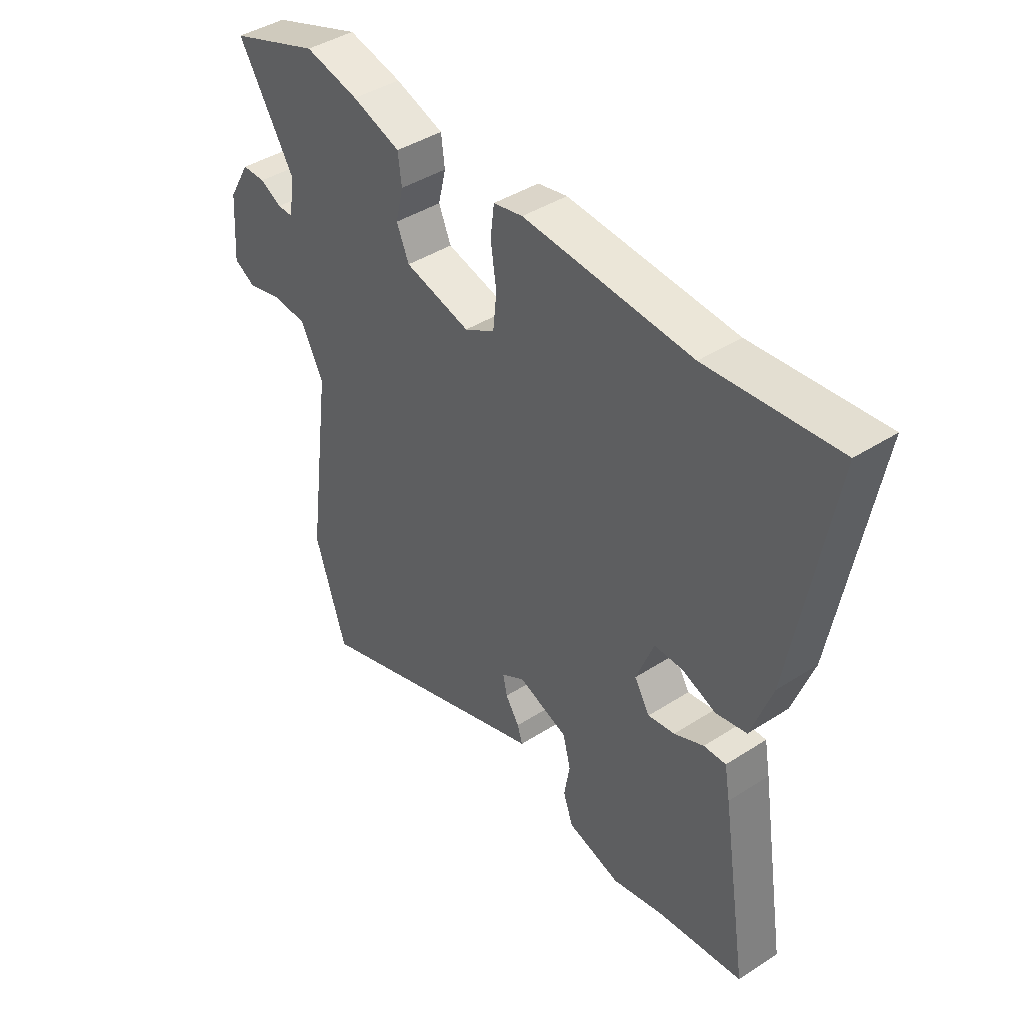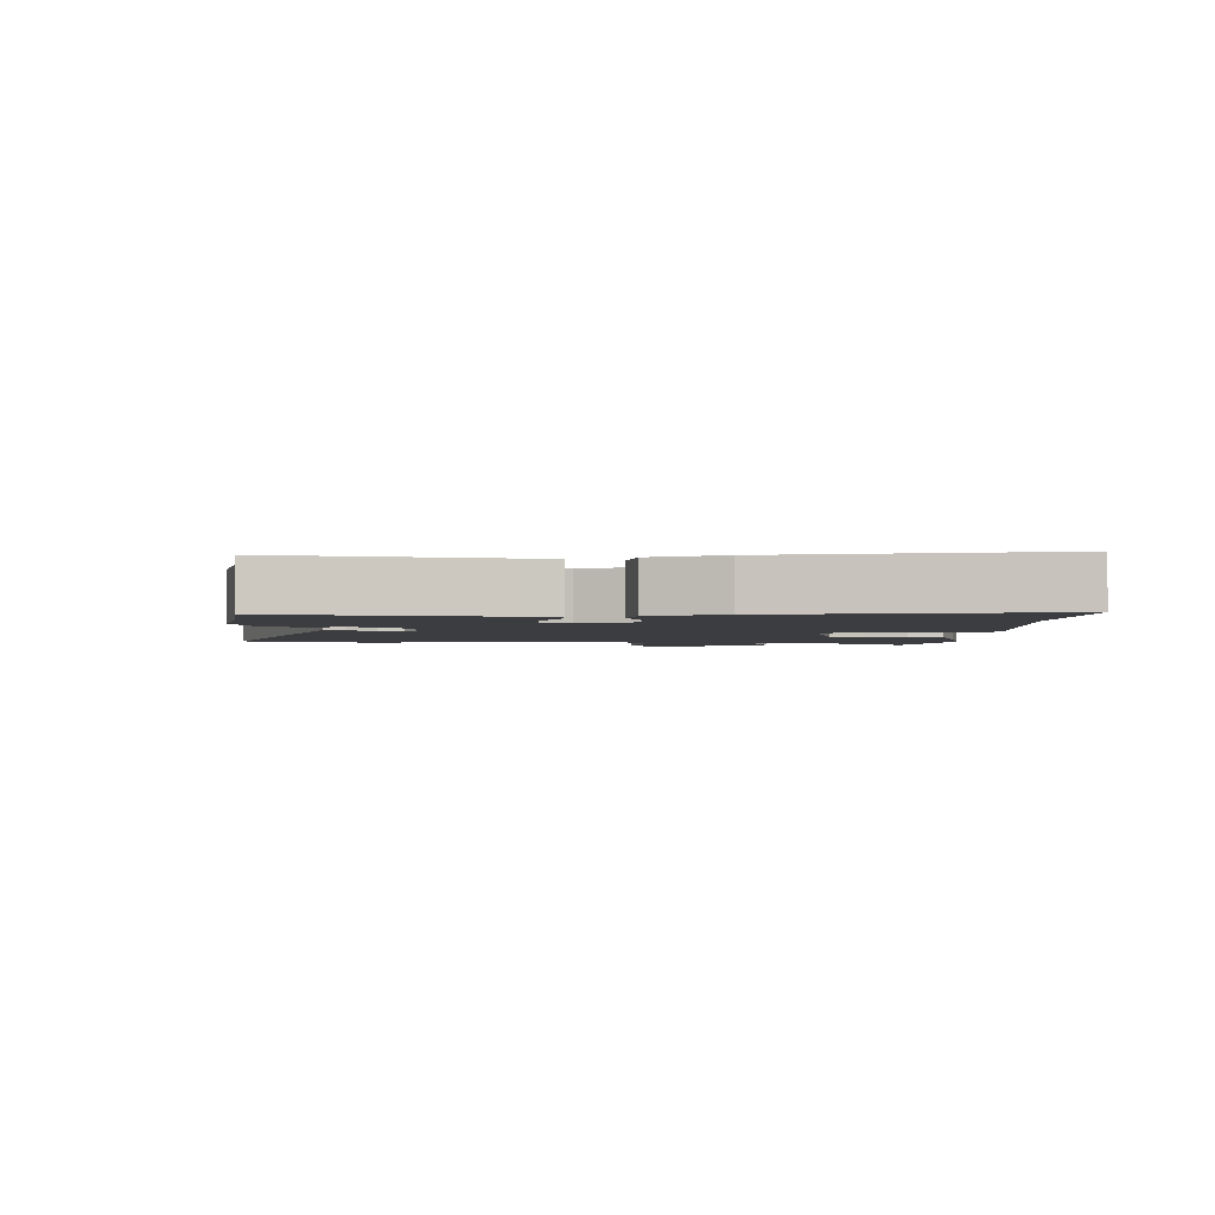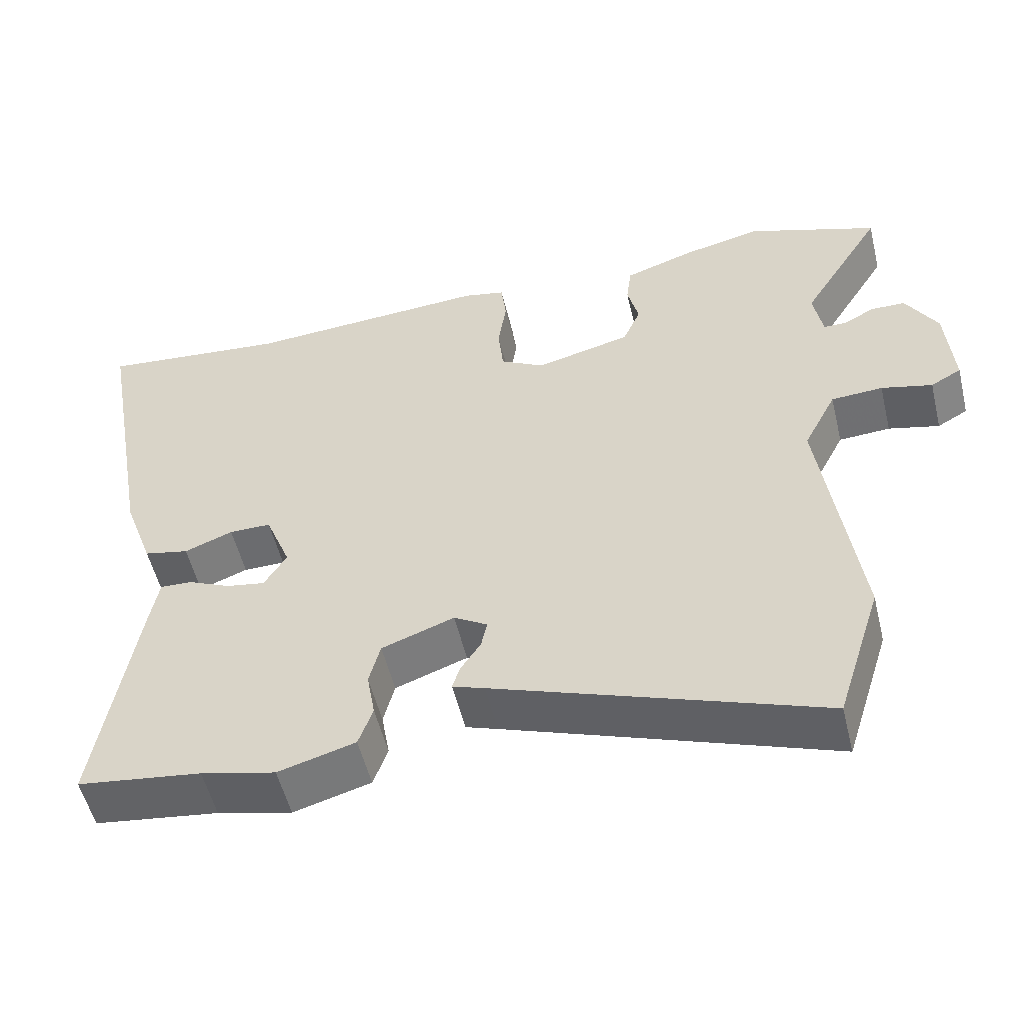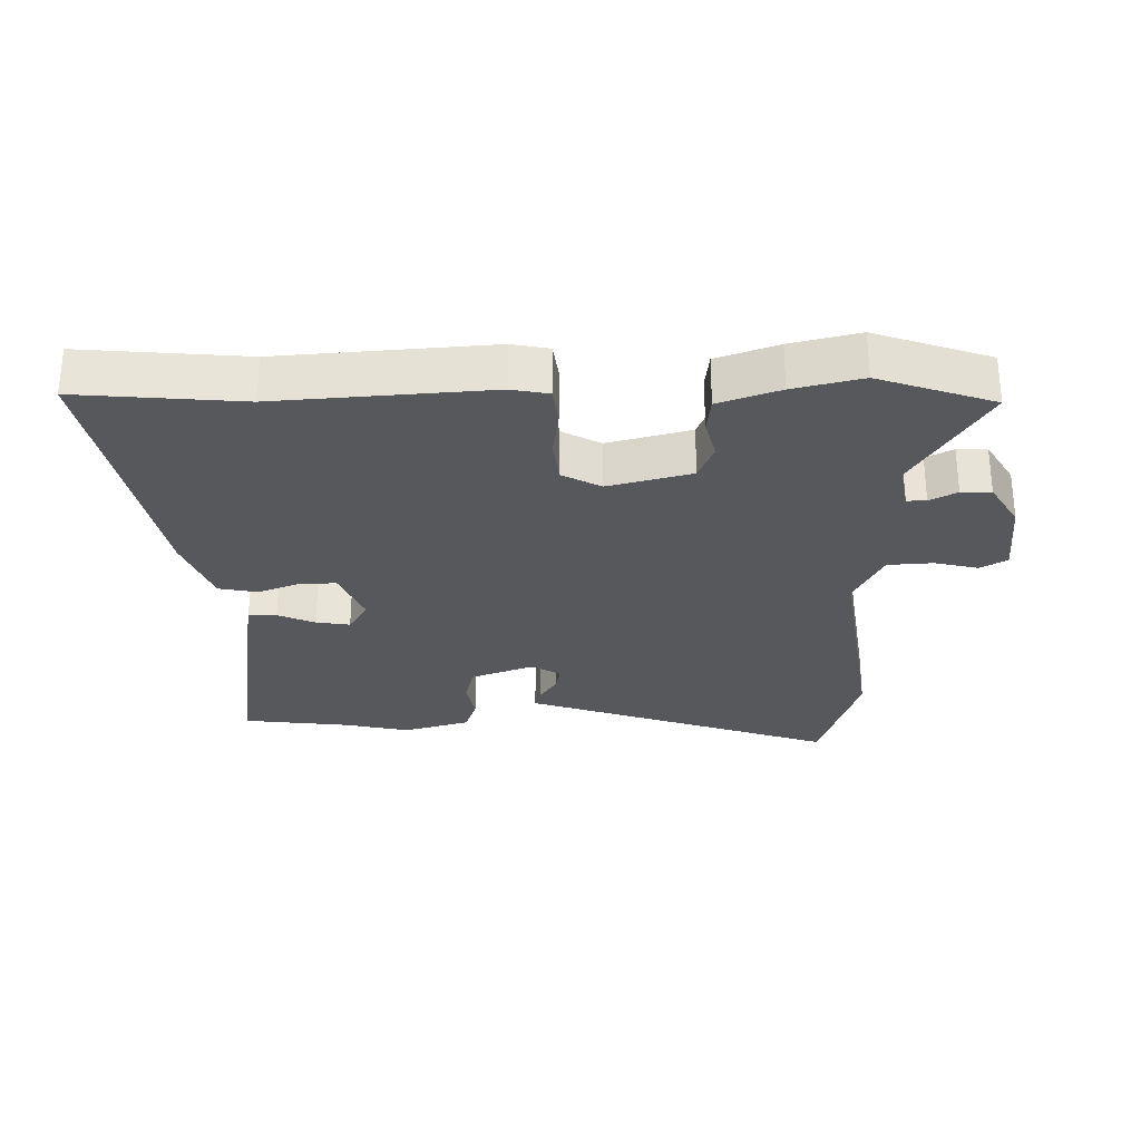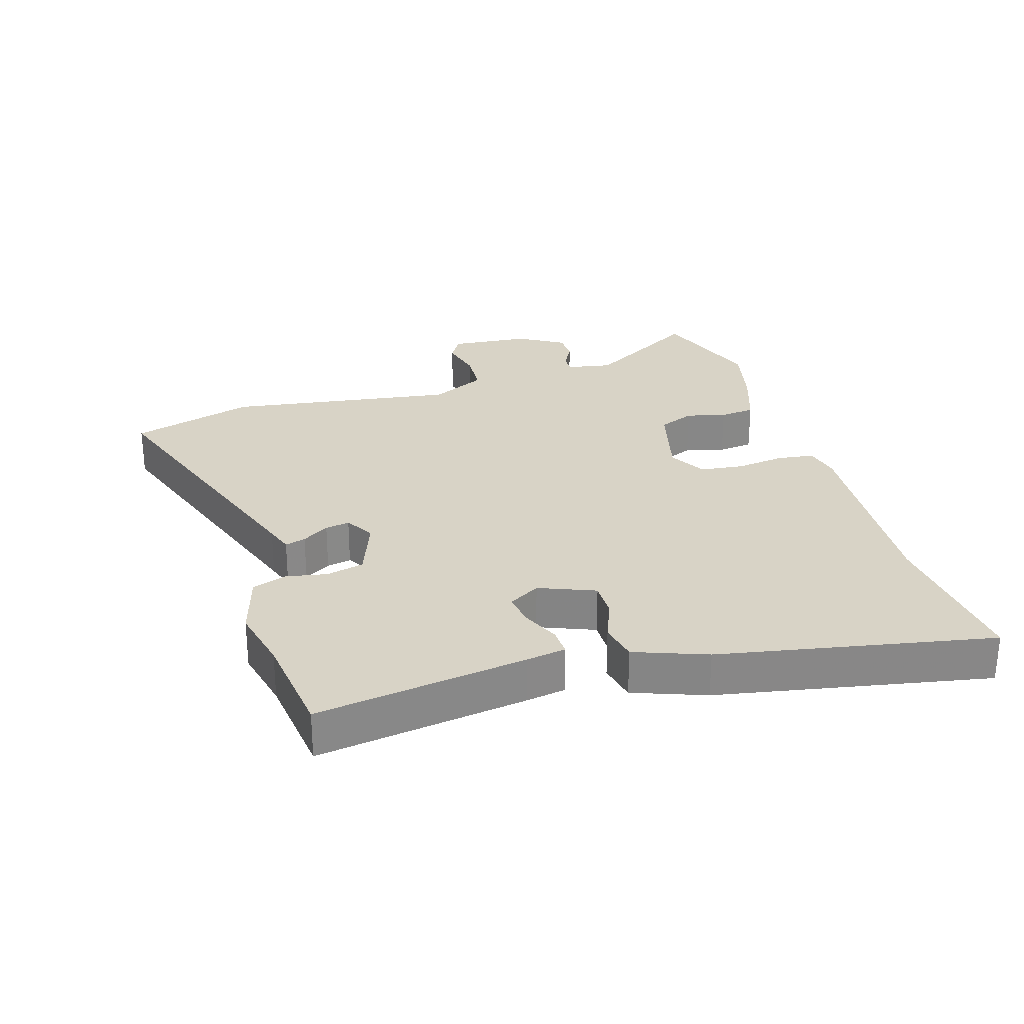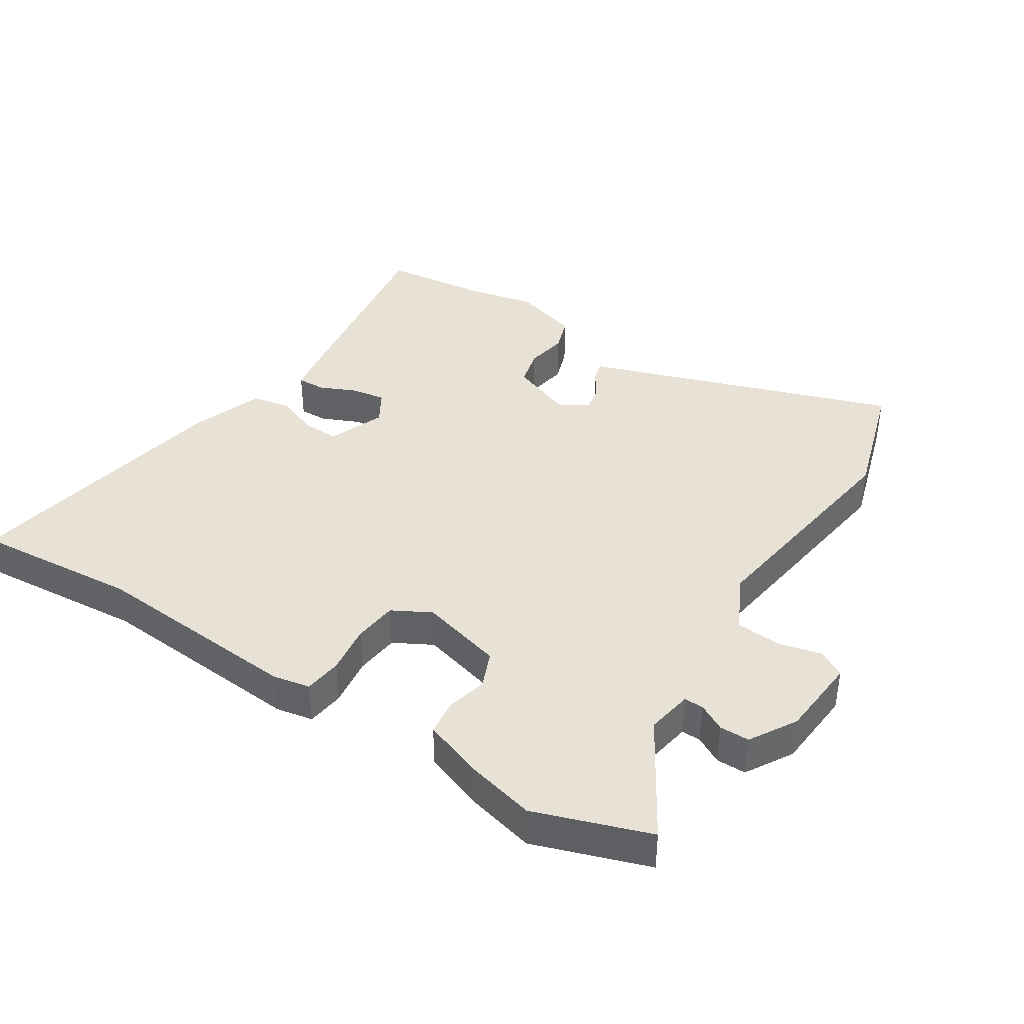
<metadata>
{"format":"obj","ext":"obj","renderer":"f3d","projection":"perspective","resolution":1024,"background":"white","views":[{"elev":42.1,"azim":-127.7,"up":"+Z"},{"elev":-2.7,"azim":-91.5,"up":"+Y"},{"elev":-53.7,"azim":13.6,"up":"+Z"},{"elev":-28.5,"azim":1.6,"up":"+Y"},{"elev":27.8,"azim":-106.3,"up":"+Y"},{"elev":40.1,"azim":33.3,"up":"+Y"}]}
</metadata>
<code>
v -0.589 0.07 0.509
v -0.337 0.07 0.484
v -0.011 0.07 0.504
v 0.046 0.07 0.492
v 0.053 0.07 0.434
v 0.042 0.07 0.358
v 0.049 0.07 0.29
v 0.108 0.07 0.257
v 0.236 0.07 0.289
v 0.26 0.07 0.345
v 0.245 0.07 0.407
v 0.252 0.07 0.462
v 0.346 0.07 0.494
v 0.451 0.07 0.518
v 0.627 0.07 0.455
v 0.517 0.07 0.277
v 0.529 0.07 0.206
v 0.559 0.07 0.206
v 0.601 0.07 0.228
v 0.647 0.07 0.227
v 0.689 0.07 0.155
v 0.698 0.07 0.03
v 0.657 0.07 0.007
v 0.589 0.07 0.024
v 0.52 0.07 0.02
v 0.476 0.07 -0.066
v 0.524 0.07 -0.423
v 0.463 0.07 -0.615
v 0.028 0.07 -0.459
v -0.015 0.07 -0.444
v -0.005 0.07 -0.412
v 0.022 0.07 -0.371
v 0.03 0.07 -0.333
v -0.015 0.07 -0.306
v -0.112 0.07 -0.341
v -0.127 0.07 -0.399
v -0.116 0.07 -0.463
v -0.135 0.07 -0.517
v -0.238 0.07 -0.546
v -0.338 0.07 -0.522
v -0.504 0.07 -0.5
v -0.452 0.07 -0.174
v -0.441 0.07 -0.113
v -0.398 0.07 -0.115
v -0.341 0.07 -0.141
v -0.289 0.07 -0.15
v -0.259 0.07 -0.101
v -0.293 0.07 -0.014
v -0.349 0.07 -0.014
v -0.414 0.07 -0.039
v -0.474 0.07 -0.026
v -0.514 0.07 0.086
v -0.589 0 0.509
v -0.337 0 0.484
v -0.011 0 0.504
v 0.046 0 0.492
v 0.053 0 0.434
v 0.042 0 0.358
v 0.049 0 0.29
v 0.108 0 0.257
v 0.236 0 0.289
v 0.26 0 0.345
v 0.245 0 0.407
v 0.252 0 0.462
v 0.346 0 0.494
v 0.451 0 0.518
v 0.627 0 0.455
v 0.517 0 0.277
v 0.529 0 0.206
v 0.559 0 0.206
v 0.601 0 0.228
v 0.647 0 0.227
v 0.689 0 0.155
v 0.698 0 0.03
v 0.657 0 0.007
v 0.589 0 0.024
v 0.52 0 0.02
v 0.476 0 -0.066
v 0.524 0 -0.423
v 0.463 0 -0.615
v 0.028 0 -0.459
v -0.015 0 -0.444
v -0.005 0 -0.412
v 0.022 0 -0.371
v 0.03 0 -0.333
v -0.015 0 -0.306
v -0.112 0 -0.341
v -0.127 0 -0.399
v -0.116 0 -0.463
v -0.135 0 -0.517
v -0.238 0 -0.546
v -0.338 0 -0.522
v -0.504 0 -0.5
v -0.452 0 -0.174
v -0.441 0 -0.113
v -0.398 0 -0.115
v -0.341 0 -0.141
v -0.289 0 -0.15
v -0.259 0 -0.101
v -0.293 0 -0.014
v -0.349 0 -0.014
v -0.414 0 -0.039
v -0.474 0 -0.026
v -0.514 0 0.086
f 52 1 2
f 51 52 2
f 50 51 2
f 49 50 2
f 4 5 6
f 3 4 6
f 2 3 6
f 49 2 6
f 48 49 6
f 47 48 6 7
f 46 47 7 8
f 43 44 45
f 42 43 45
f 41 42 45
f 40 41 45
f 40 45 46
f 39 40 46
f 38 39 46
f 37 38 46
f 36 37 46
f 35 36 46
f 46 8 9
f 35 46 9
f 34 35 9
f 29 30 31 32
f 29 32 33
f 28 29 33
f 27 28 33
f 26 27 33
f 34 9 10
f 33 34 10
f 26 33 10
f 25 26 10
f 22 23 24
f 21 22 24
f 20 21 24
f 19 20 24
f 18 19 24
f 17 18 24 25
f 14 15 16
f 13 14 16
f 12 13 16
f 11 12 16
f 10 11 16
f 10 16 17 25
f 54 53 104
f 54 104 103
f 54 103 102
f 54 102 101
f 58 57 56
f 58 56 55
f 58 55 54
f 58 54 101
f 58 101 100
f 59 58 100 99
f 60 59 99 98
f 97 96 95
f 97 95 94
f 97 94 93
f 97 93 92
f 98 97 92
f 98 92 91
f 98 91 90
f 98 90 89
f 98 89 88
f 98 88 87
f 61 60 98
f 61 98 87
f 61 87 86
f 84 83 82 81
f 85 84 81
f 85 81 80
f 85 80 79
f 85 79 78
f 62 61 86
f 62 86 85
f 62 85 78
f 62 78 77
f 76 75 74
f 76 74 73
f 76 73 72
f 76 72 71
f 76 71 70
f 77 76 70 69
f 68 67 66
f 68 66 65
f 68 65 64
f 68 64 63
f 68 63 62
f 77 69 68 62
f 1 53 54 2
f 2 54 55 3
f 3 55 56 4
f 4 56 57 5
f 5 57 58 6
f 6 58 59 7
f 7 59 60 8
f 8 60 61 9
f 9 61 62 10
f 10 62 63 11
f 11 63 64 12
f 12 64 65 13
f 13 65 66 14
f 14 66 67 15
f 15 67 68 16
f 16 68 69 17
f 17 69 70 18
f 18 70 71 19
f 19 71 72 20
f 20 72 73 21
f 21 73 74 22
f 22 74 75 23
f 23 75 76 24
f 24 76 77 25
f 25 77 78 26
f 26 78 79 27
f 27 79 80 28
f 28 80 81 29
f 29 81 82 30
f 30 82 83 31
f 31 83 84 32
f 32 84 85 33
f 33 85 86 34
f 34 86 87 35
f 35 87 88 36
f 36 88 89 37
f 37 89 90 38
f 38 90 91 39
f 39 91 92 40
f 40 92 93 41
f 41 93 94 42
f 42 94 95 43
f 43 95 96 44
f 44 96 97 45
f 45 97 98 46
f 46 98 99 47
f 47 99 100 48
f 48 100 101 49
f 49 101 102 50
f 50 102 103 51
f 51 103 104 52
f 52 104 53 1

</code>
